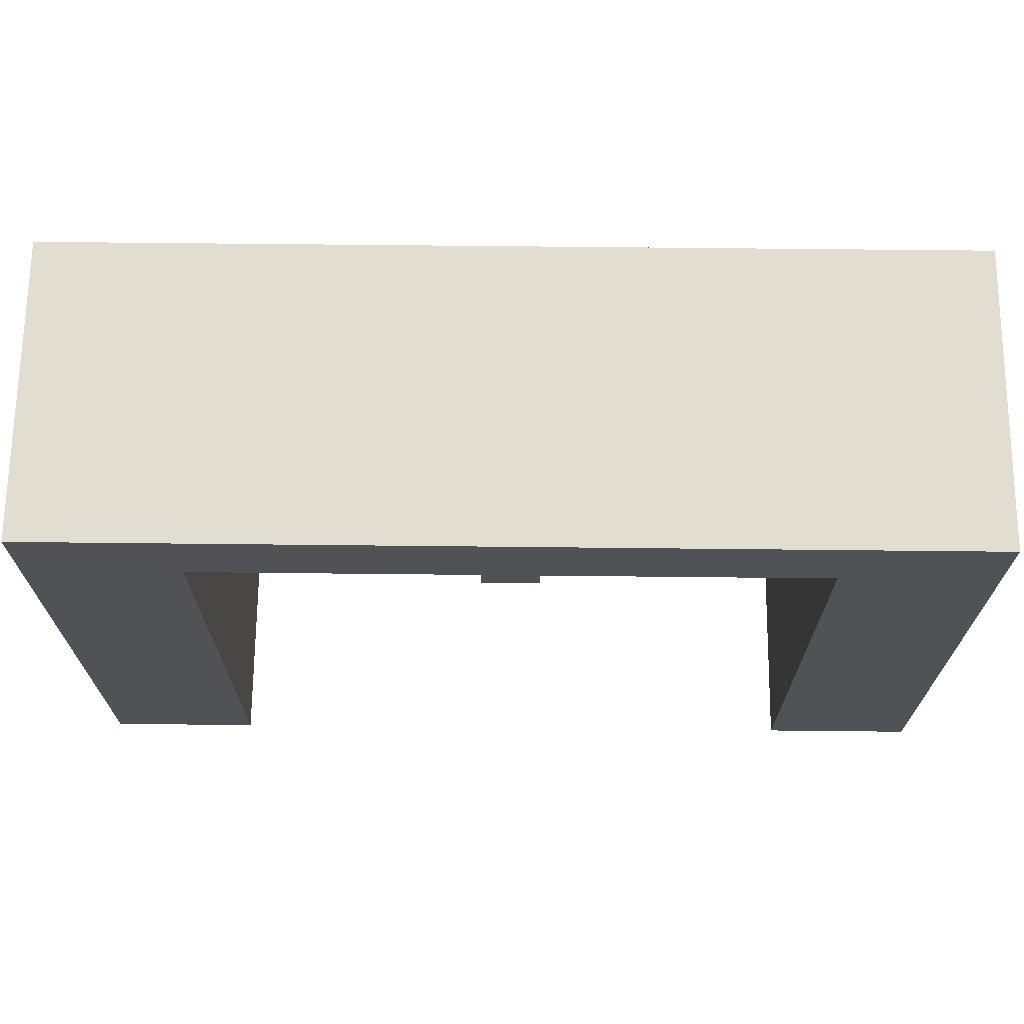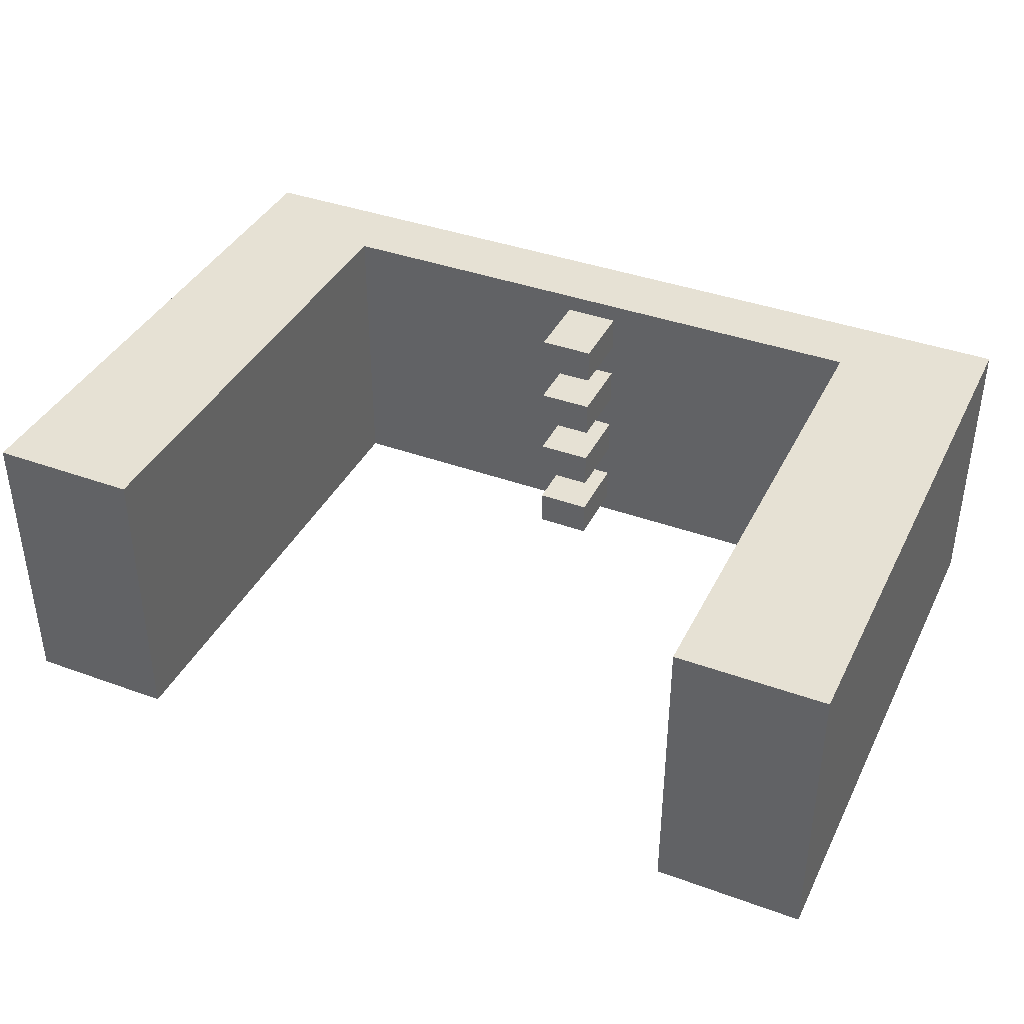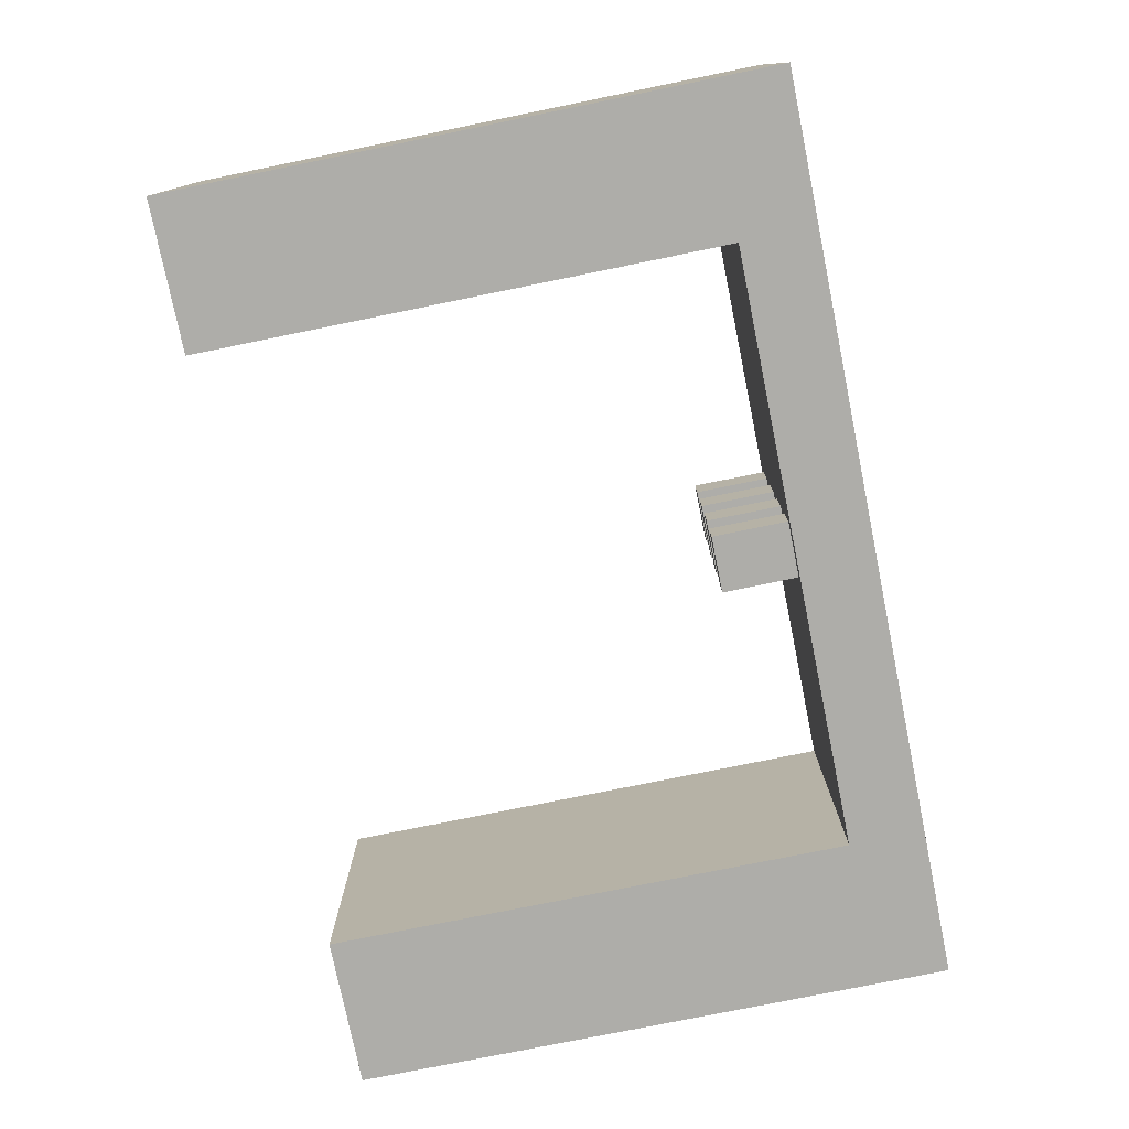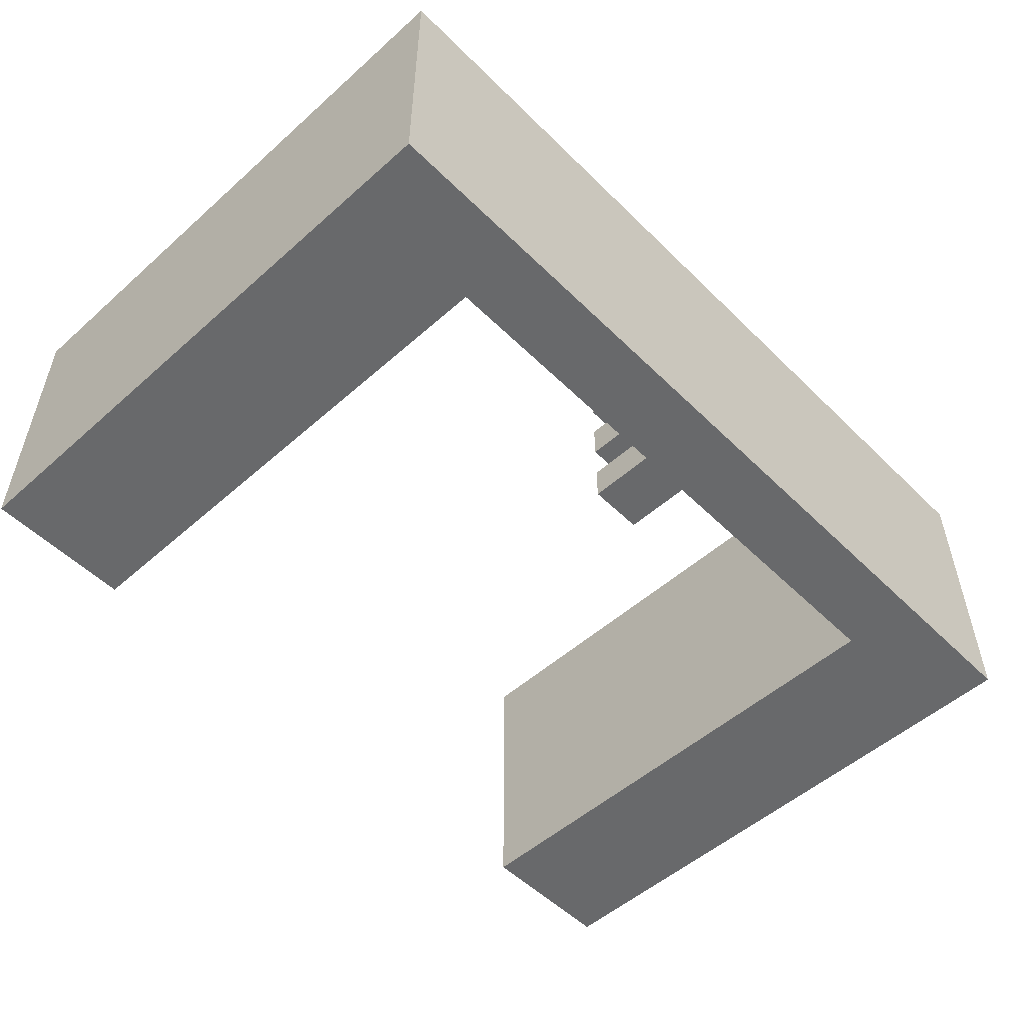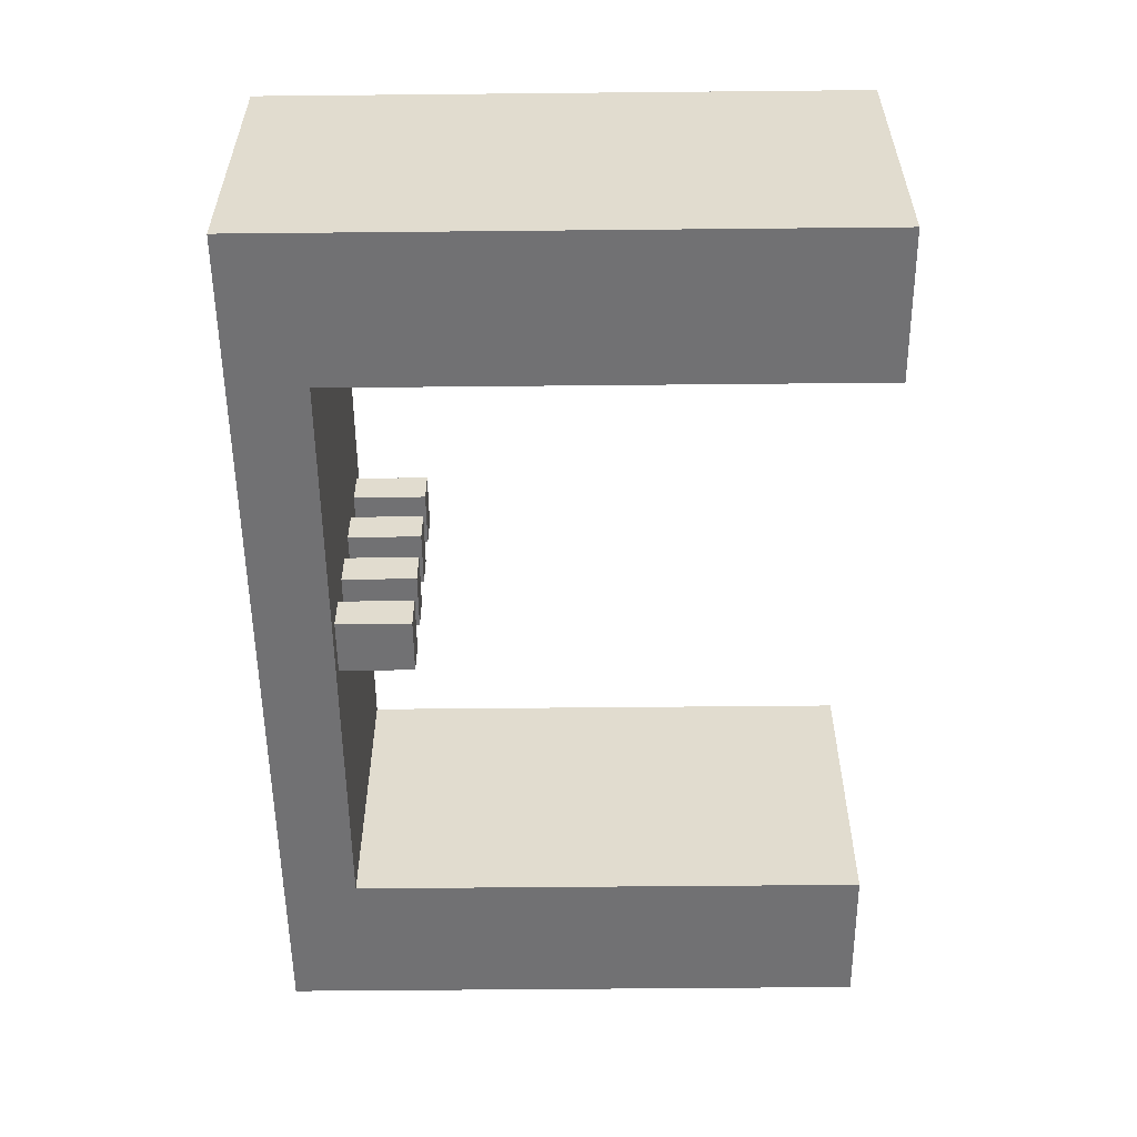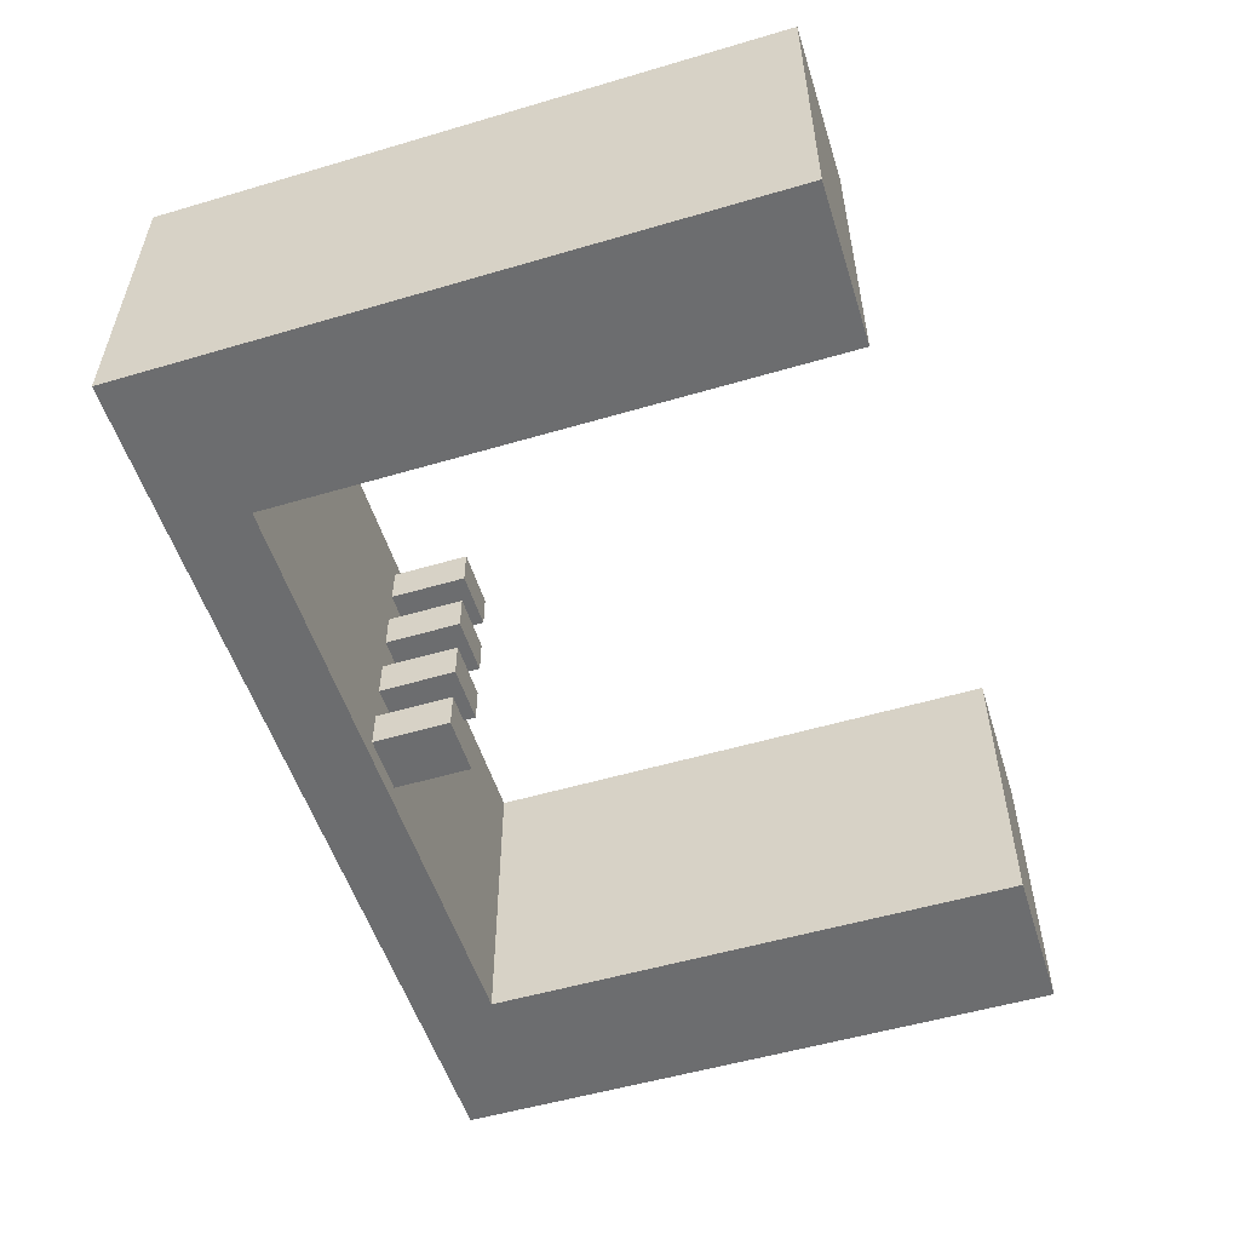
<metadata>
{"format":"obj","ext":"obj","renderer":"f3d","projection":"perspective","resolution":1024,"background":"white","views":[{"elev":68.7,"azim":-179.4,"up":"+Y"},{"elev":39.0,"azim":24.5,"up":"+Z"},{"elev":-77.1,"azim":101.5,"up":"+Z"},{"elev":-52.6,"azim":133.6,"up":"+Z"},{"elev":-55.3,"azim":-89.4,"up":"+Z"},{"elev":-53.9,"azim":-72.6,"up":"+Z"}]}
</metadata>
<code>
o Electrodes4_Cube.010
v 0.4062 0.5 0.1875
v 0.4062 0.75 0.1875
v 0.4062 0.5 0.0625
v 0.4062 0.75 0.0625
v 0.5938 0.5 0.1875
v 0.5938 0.75 0.1875
v 0.5938 0.5 0.0625
v 0.5938 0.75 0.0625
v -1 0.75 1
v -1 1 1
v -1 0.75 0
v -1 1 0
v 2 0.75 1
v 2 1 1
v 2 0.75 0
v 2 1 0
v 1.5 -1 1
v 1.5 0.75 1
v 1.5 -1 0
v 1.5 0.75 0
v 2 -1 1
v 2 0.75 1
v 2 -1 0
v 2 0.75 0
v -1 -1 1
v -1 0.75 1
v -1 -1 0
v -1 0.75 0
v -0.5 -1 1
v -0.5 0.75 1
v -0.5 -1 0
v -0.5 0.75 0
v -1 0 1
v -1 0 0
v 2 0 0
v 2 0 1
v 0.4062 0.5 0.4375
v 0.4062 0.75 0.4375
v 0.4062 0.5 0.3125
v 0.4062 0.75 0.3125
v 0.5938 0.5 0.4375
v 0.5938 0.75 0.4375
v 0.5938 0.5 0.3125
v 0.5938 0.75 0.3125
v 0.4062 0.5 0.6875
v 0.4062 0.75 0.6875
v 0.4062 0.5 0.5625
v 0.4062 0.75 0.5625
v 0.5938 0.5 0.6875
v 0.5938 0.75 0.6875
v 0.5938 0.5 0.5625
v 0.5938 0.75 0.5625
v 0.4062 0.5 0.9375
v 0.4062 0.75 0.9375
v 0.4062 0.5 0.8125
v 0.4062 0.75 0.8125
v 0.5938 0.5 0.9375
v 0.5938 0.75 0.9375
v 0.5938 0.5 0.8125
v 0.5938 0.75 0.8125
f 1 2 4 3
f 3 4 8 7
f 7 8 6 5
f 5 6 2 1
f 3 7 5 1
f 9 10 12 11
f 11 12 16 15
f 15 16 14 13
f 13 14 10 9
f 11 15 13 9
f 16 12 10 14
f 17 18 20 19
f 18 17 21 22
f 23 35 36 21
f 30 26 25 29
f 19 23 21 17
f 24 20 18 22
f 25 33 34 27
f 20 24 23 19
f 31 32 30 29
f 31 27 28 32
f 27 31 29 25
f 32 28 26 30
f 34 33 26 28
f 36 35 24 22
f 37 38 40 39
f 39 40 44 43
f 43 44 42 41
f 41 42 38 37
f 39 43 41 37
f 45 46 48 47
f 47 48 52 51
f 51 52 50 49
f 49 50 46 45
f 47 51 49 45
f 53 54 56 55
f 55 56 60 59
f 59 60 58 57
f 57 58 54 53
f 55 59 57 53

</code>
